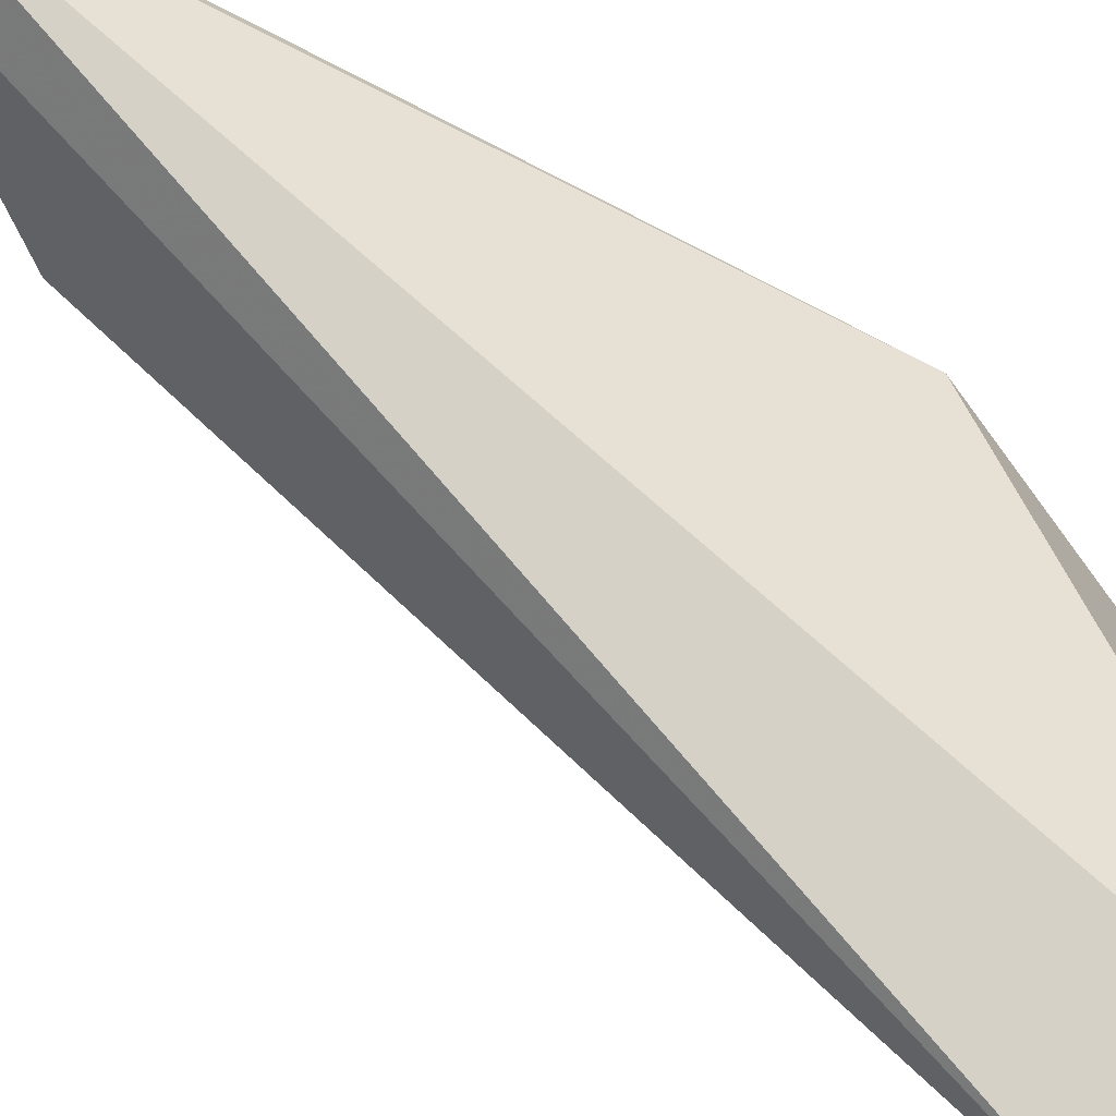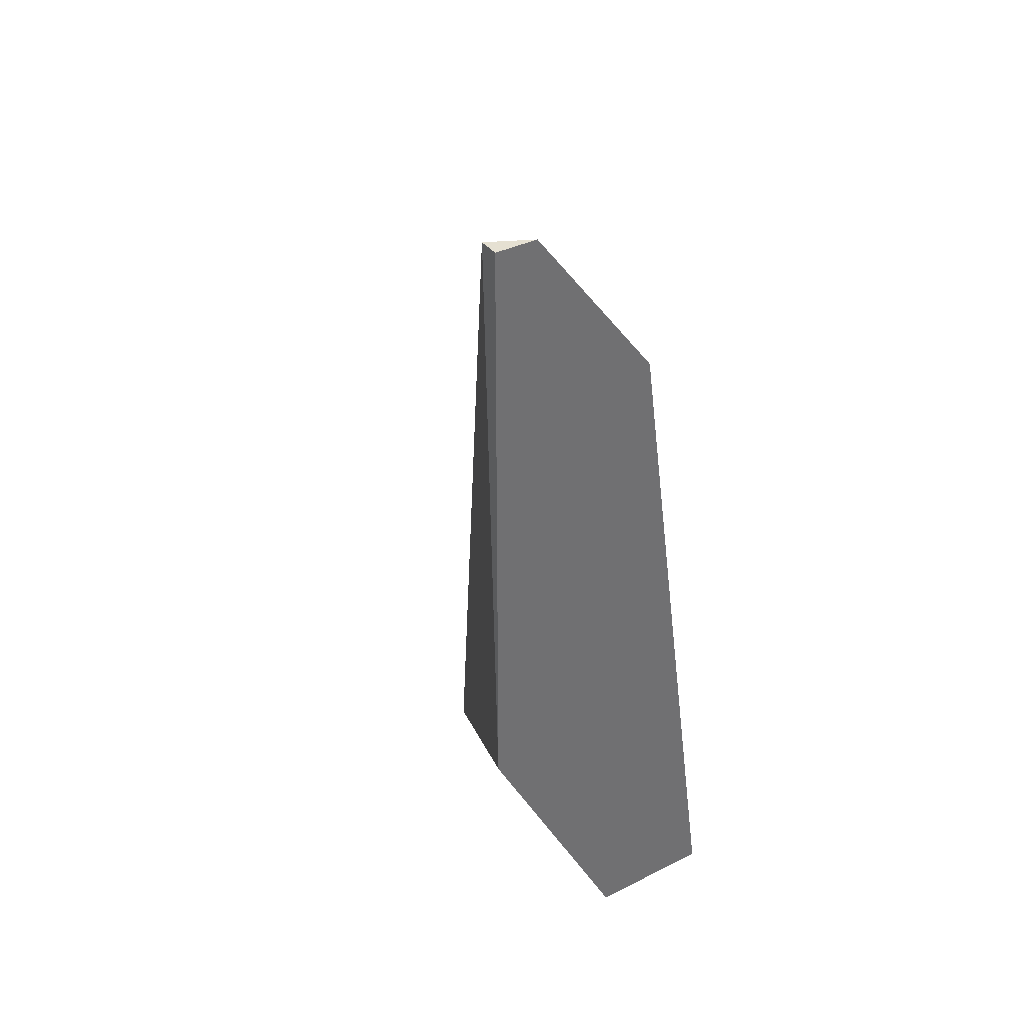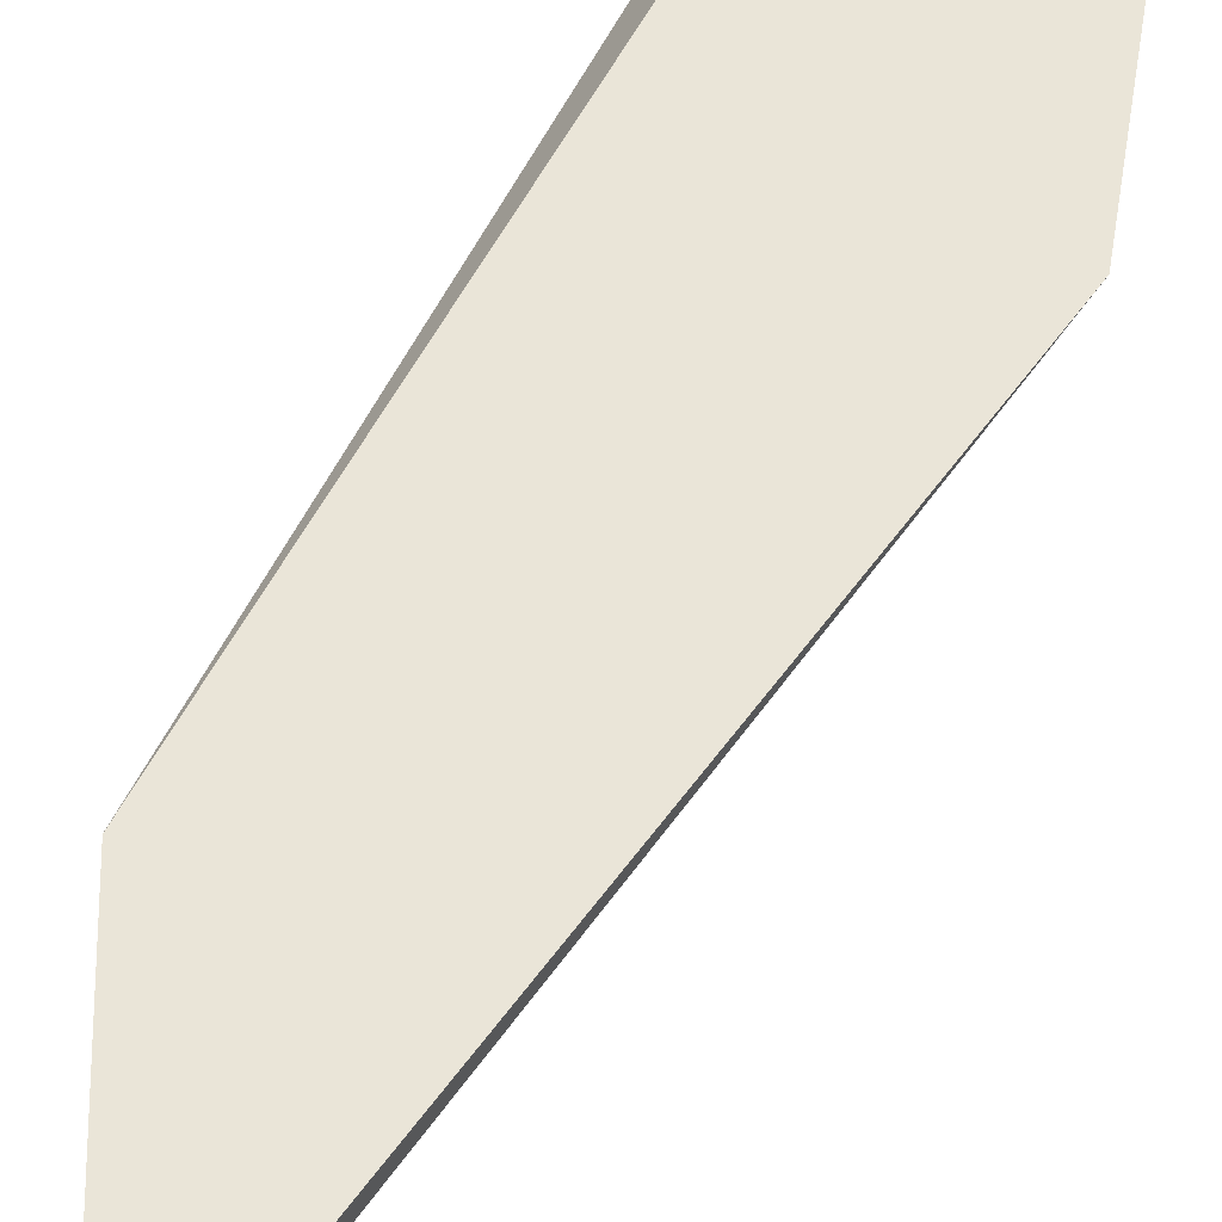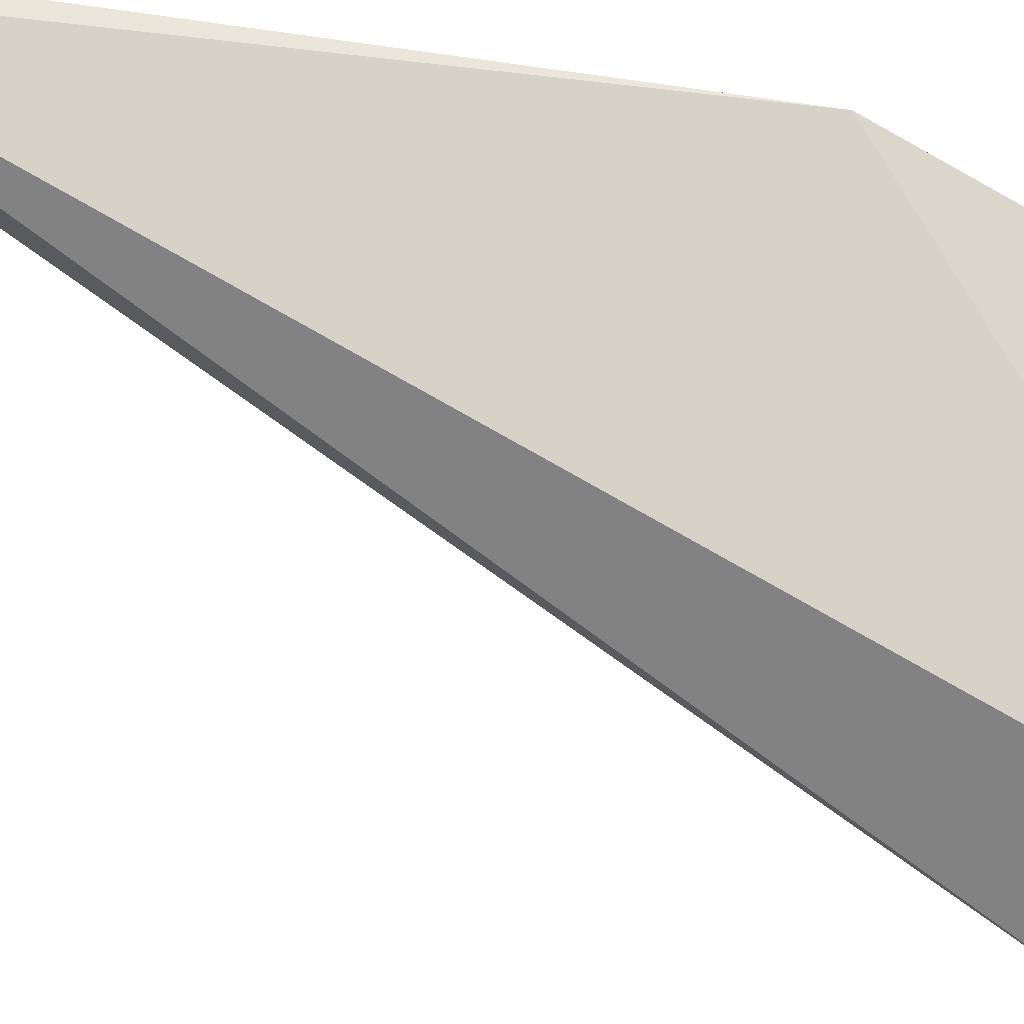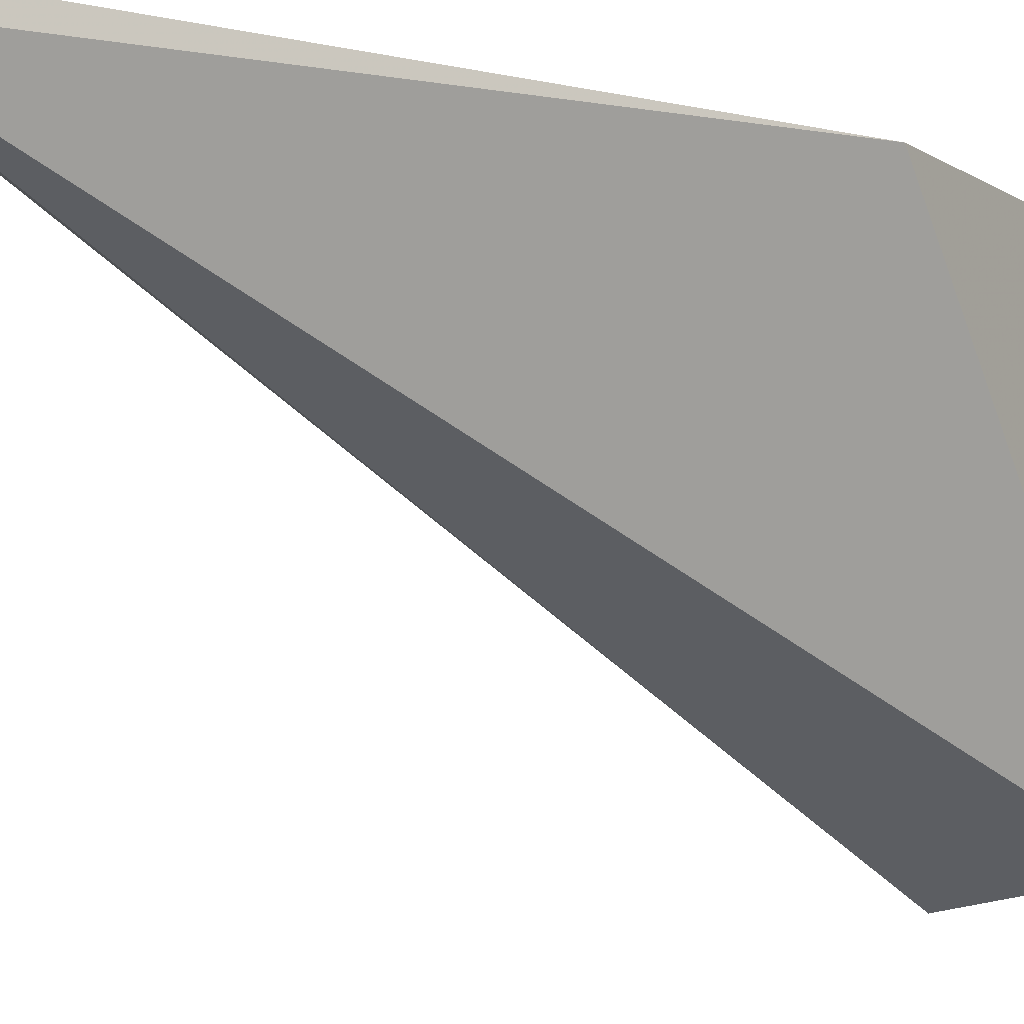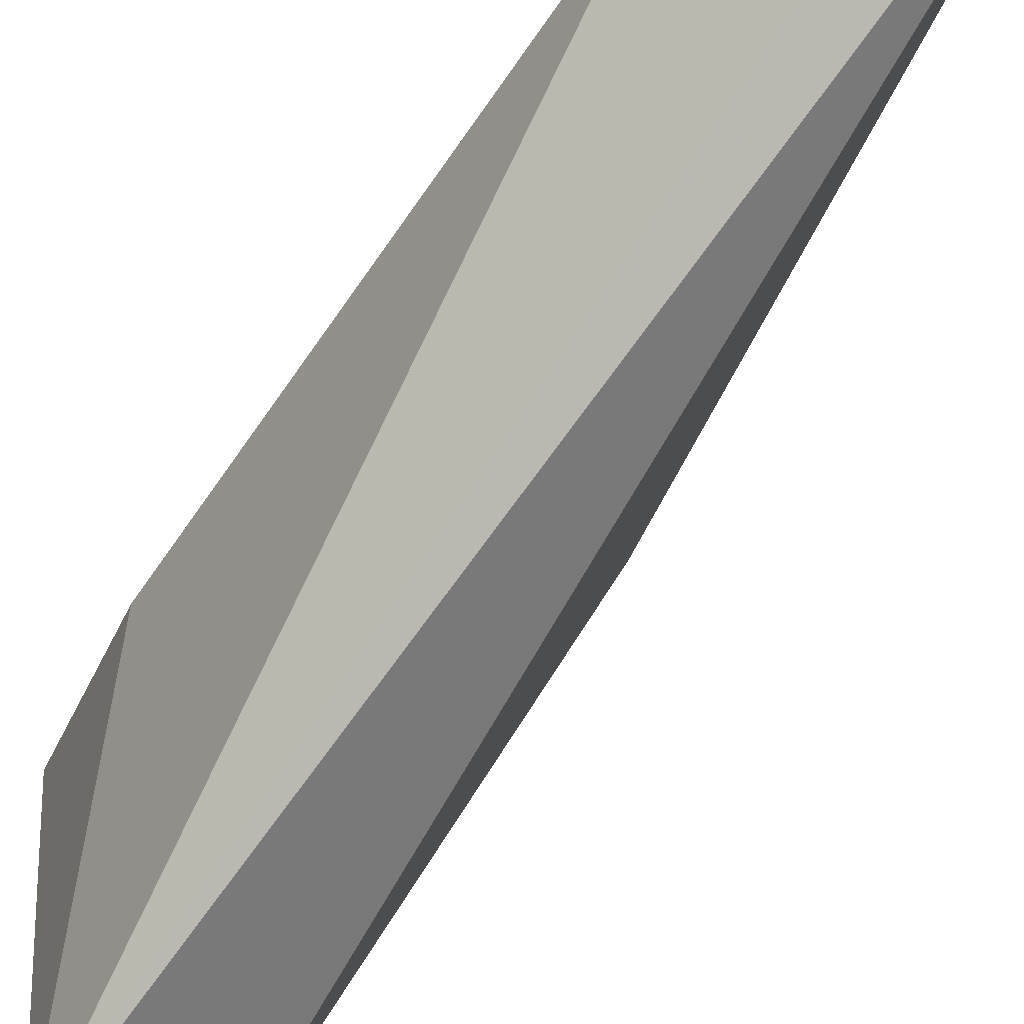
<metadata>
{"format":"obj","ext":"obj","renderer":"f3d","projection":"perspective","resolution":1024,"background":"white","views":[{"elev":-75.4,"azim":-117.0,"up":"+Z"},{"elev":37.6,"azim":-32.4,"up":"+Y"},{"elev":59.2,"azim":-144.0,"up":"+Z"},{"elev":-37.0,"azim":-101.1,"up":"+Z"},{"elev":-9.9,"azim":-120.5,"up":"+Z"},{"elev":-49.9,"azim":158.5,"up":"+Z"}]}
</metadata>
<code>
v -0.01003 -0.06523 0.00508
v -0.01383 -0.05348 0.005772
v -0.01452 -0.05348 0.005772
v -0.01003 -0.06696 -0.000451
v -0.01452 -0.0635 0.005772
v -0.01176 -0.06835 -0.000105
v -0.01003 -0.06835 0.005772
v -0.01176 -0.05625 0.005772
v -0.0121 -0.06835 0.005772
v -0.01452 -0.05348 0.005426
f 5 6 9
f 6 5 10
f 5 3 10
f 2 4 10
f 3 2 10
f 6 7 9
f 7 5 9
f 7 1 8
f 2 5 7
f 1 4 8
f 4 2 8
f 6 4 7
f 4 1 7
f 2 3 5
f 4 6 10
f 2 7 8

</code>
